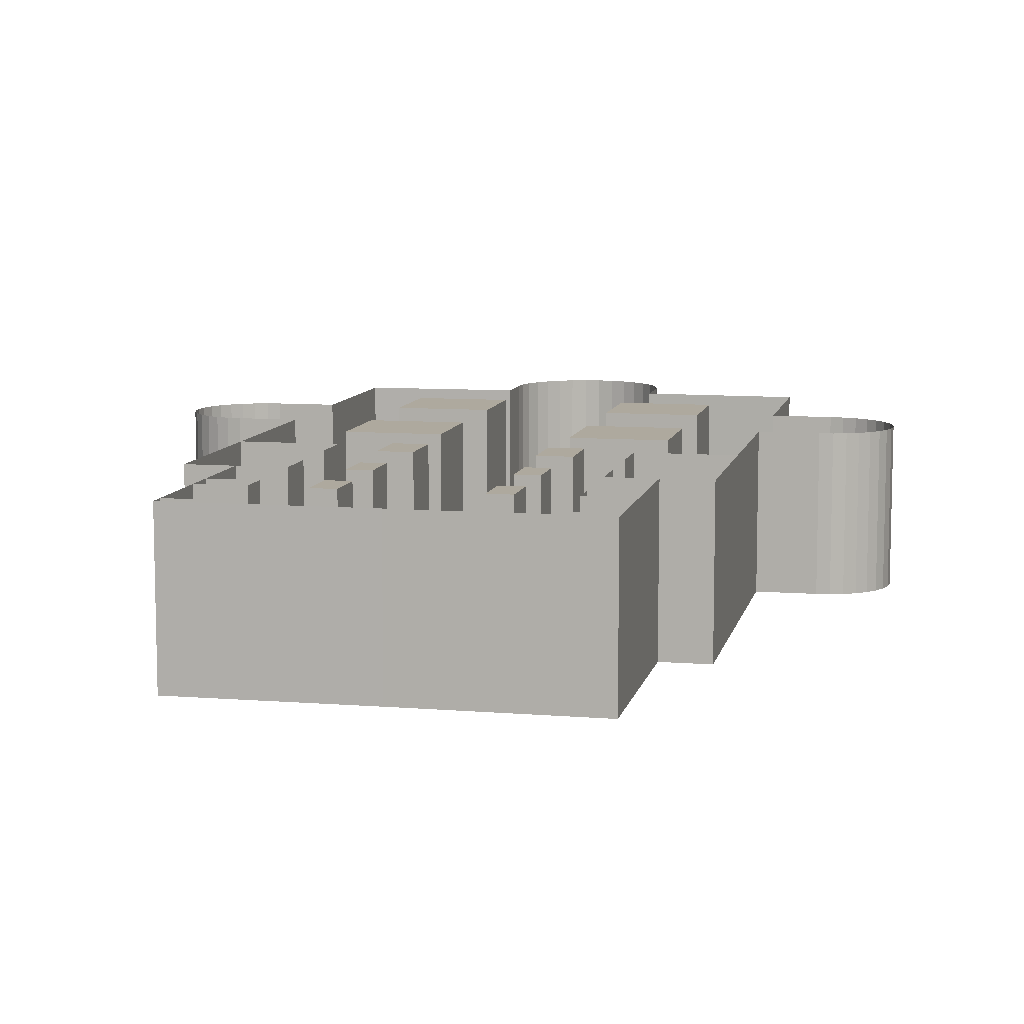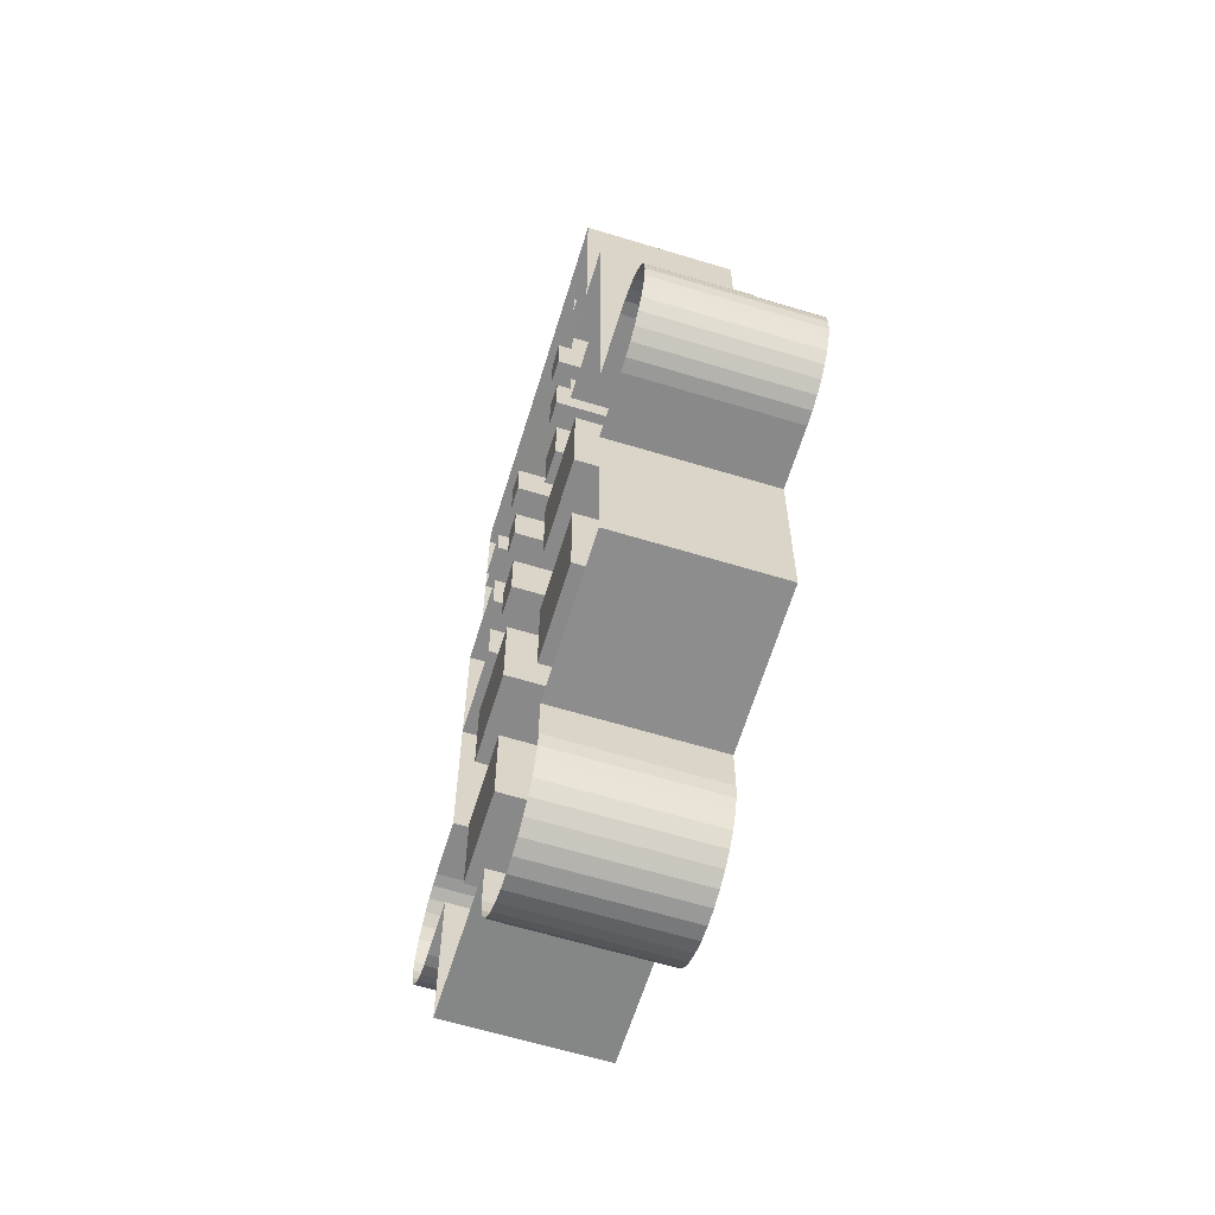
<metadata>
{"format":"obj","ext":"obj","renderer":"f3d","projection":"perspective","resolution":1024,"background":"white","views":[{"elev":9.1,"azim":12.0,"up":"+Y"},{"elev":-63.3,"azim":72.9,"up":"+Z"}]}
</metadata>
<code>
o Cube.001
v -0.8195 -0 -0.08195
v -0.8195 -0 -0.5736
v -0.3278 -0 -0.08195
v -0.3278 -0 -0.5736
v -0.8195 -0 0.9834
v -0.8195 -0 0.4917
v -0.3278 -0 0.9834
v -0.3278 -0 0.4917
v -1.588 0 -0.1379
v -1.52 0 -0.1446
v -1.654 0 -0.118
v -1.714 0 -0.08585
v -1.767 0 -0.04253
v -1.81 0 0.01026
v -1.842 0 0.07048
v -1.862 0 0.1358
v -1.869 0 0.2038
v -1.862 0 0.2717
v -1.842 0 0.3371
v -1.81 0 0.3973
v -1.767 0 0.4501
v -1.714 0 0.4934
v -1.654 0 0.5256
v -1.588 0 0.5454
v -1.52 0 0.5521
v -0.7246 0 2.027
v -0.7246 0 2.273
v -0.9705 0 2.273
v -1.216 0 2.273
v -0.7246 0 1.699
v -0.2953 -0 1.366
v -0.2953 -0 1.661
v -0.4723 -0 1.366
v -0.4723 -0 1.661
v -0.7246 0 1.454
v -1.216 0 1.454
v -1.216 0 -1.046
v -1.216 0 -0.1446
v -1.216 0 0.5521
v -1.216 0 -0.1446
v -0.3219 -0 2.051
v -0.3219 -0 2.287
v -0.4458 -0 2.051
v -0.4458 -0 2.287
v -0.9705 0 2.683
v -0.9705 0 2.847
v -0.9705 0 3.256
v -0.7246 0 2.683
v -0.7246 0 2.847
v -0.7246 0 2.683
v -0.7246 0 2.847
v -0.3219 -0 2.624
v -0.3219 -0 2.86
v -0.4458 -0 2.624
v -0.4458 -0 2.86
v -0.7246 0 3.256
v -0.9705 0 3.338
v 0.001687 0 3.333
v -0.4097 0 -1.065
v -1.588 0 -0.1379
v -1.52 0 -0.1446
v -1.654 0 -0.118
v -1.714 0 -0.08585
v -1.767 0 -0.04253
v -1.81 0 0.01026
v -1.842 0 0.07048
v -1.862 0 0.1358
v -1.869 0 0.2038
v -1.862 0 0.2717
v -1.842 0 0.3371
v -1.81 0 0.3973
v -1.767 0 0.4501
v -1.714 0 0.4934
v -1.654 0 0.5256
v -1.588 0 0.5454
v -1.52 0 0.5521
v -0.07994 -0 -1.713
v -0.1568 -0 -1.69
v -0.2276 0 -1.652
v -0.2897 0 -1.601
v -0.3407 0 -1.539
v -0.3786 0 -1.468
v -0.4019 0 -1.391
v -0.4097 0 -1.311
v -0 -0 -1.721
v -0.8195 0.8195 -0.08195
v -0.8195 0.8195 -0.5736
v -0.3278 0.8195 -0.08195
v -0.3278 0.8195 -0.5736
v -0.8195 0.8195 0.9834
v -0.8195 0.8195 0.4917
v -0.3278 0.8195 0.9834
v -0.3278 0.8195 0.4917
v -1.588 0.8195 -0.1379
v -1.52 0.8195 -0.1446
v -1.654 0.8195 -0.118
v -1.714 0.8195 -0.08585
v -1.767 0.8195 -0.04253
v -1.81 0.8195 0.01026
v -1.842 0.8195 0.07048
v -1.862 0.8195 0.1358
v -1.869 0.8195 0.2038
v -1.862 0.8195 0.2717
v -1.842 0.8195 0.3371
v -1.81 0.8195 0.3973
v -1.767 0.8195 0.4501
v -1.714 0.8195 0.4934
v -1.654 0.8195 0.5256
v -1.588 0.8195 0.5454
v -1.52 0.8195 0.5521
v -0.7246 0.8195 2.027
v -0.7246 0.8195 2.273
v -0.9705 0.8195 2.273
v -1.216 0.8195 2.273
v -0.7246 0.8195 1.699
v -0.2953 0.8195 1.366
v -0.2953 0.8195 1.661
v -0.4723 0.8195 1.366
v -0.4723 0.8195 1.661
v -0.7246 0.8195 1.454
v -1.216 0.8195 1.454
v -1.216 0.8195 -1.046
v -1.216 0.8195 -0.1446
v -1.216 0.8195 0.5521
v -1.216 0.8195 -0.1446
v -0.3219 0.8195 2.051
v -0.3219 0.8195 2.287
v -0.4458 0.8195 2.051
v -0.4458 0.8195 2.287
v -0.9705 0.8195 2.683
v -0.9705 0.8195 2.847
v -0.9705 0.8195 3.256
v -0.7246 0.8195 2.683
v -0.7246 0.8195 2.847
v -0.7246 0.8195 2.683
v -0.7246 0.8195 2.847
v -0.3219 0.8195 2.624
v -0.3219 0.8195 2.86
v -0.4458 0.8195 2.624
v -0.4458 0.8195 2.86
v -0.7246 0.8195 3.256
v -0.9705 0.8195 3.338
v 0.001687 0.8195 3.333
v -0.4097 0.8195 -1.065
v -1.588 0.8195 -0.1379
v -1.52 0.8195 -0.1446
v -1.654 0.8195 -0.118
v -1.714 0.8195 -0.08585
v -1.767 0.8195 -0.04253
v -1.81 0.8195 0.01026
v -1.842 0.8195 0.07048
v -1.862 0.8195 0.1358
v -1.869 0.8195 0.2038
v -1.862 0.8195 0.2717
v -1.842 0.8195 0.3371
v -1.81 0.8195 0.3973
v -1.767 0.8195 0.4501
v -1.714 0.8195 0.4934
v -1.654 0.8195 0.5256
v -1.588 0.8195 0.5454
v -1.52 0.8195 0.5521
v -0.07994 0.8195 -1.713
v -0.1568 0.8195 -1.69
v -0.2276 0.8195 -1.652
v -0.2897 0.8195 -1.601
v -0.3407 0.8195 -1.539
v -0.3786 0.8195 -1.468
v -0.4019 0.8195 -1.391
v -0.4097 0.8195 -1.311
v -0 0.8195 -1.721
v 0.8195 -0 -0.08195
v 0.8195 -0 -0.5736
v 0.3278 -0 -0.08195
v 0.3278 -0 -0.5736
v 0.8195 -0 0.9834
v 0.8195 -0 0.4917
v 0.3278 -0 0.9834
v 0.3278 -0 0.4917
v 1.588 0 -0.1379
v 1.52 0 -0.1446
v 1.654 0 -0.118
v 1.714 0 -0.08585
v 1.767 0 -0.04253
v 1.81 0 0.01026
v 1.842 0 0.07048
v 1.862 0 0.1358
v 1.869 0 0.2038
v 1.862 0 0.2717
v 1.842 0 0.3371
v 1.81 0 0.3973
v 1.767 0 0.4501
v 1.714 0 0.4934
v 1.654 0 0.5256
v 1.588 0 0.5454
v 1.52 0 0.5521
v 0.7246 0 2.027
v 0.7246 0 2.273
v 0.9705 0 2.273
v 1.216 0 2.273
v 0.7246 0 1.699
v 0.2953 -0 1.366
v 0.2953 -0 1.661
v 0.4723 -0 1.366
v 0.4723 -0 1.661
v 0.7246 0 1.454
v 1.216 0 1.454
v 1.216 0 -1.046
v 1.216 0 -0.1446
v 1.216 0 0.5521
v 1.216 0 -0.1446
v 0.3219 -0 2.051
v 0.3219 -0 2.287
v 0.4458 -0 2.051
v 0.4458 -0 2.287
v 0.9705 0 2.683
v 0.9705 0 2.847
v 0.9705 0 3.256
v 0.7246 0 2.683
v 0.7246 0 2.847
v 0.7246 0 2.683
v 0.7246 0 2.847
v 0.3219 -0 2.624
v 0.3219 -0 2.86
v 0.4458 -0 2.624
v 0.4458 -0 2.86
v 0.7246 0 3.256
v 0.9705 0 3.338
v -0.001687 0 3.333
v 0.4097 0 -1.065
v 1.588 0 -0.1379
v 1.52 0 -0.1446
v 1.654 0 -0.118
v 1.714 0 -0.08585
v 1.767 0 -0.04253
v 1.81 0 0.01026
v 1.842 0 0.07048
v 1.862 0 0.1358
v 1.869 0 0.2038
v 1.862 0 0.2717
v 1.842 0 0.3371
v 1.81 0 0.3973
v 1.767 0 0.4501
v 1.714 0 0.4934
v 1.654 0 0.5256
v 1.588 0 0.5454
v 1.52 0 0.5521
v 0.07994 -0 -1.713
v 0.1568 -0 -1.69
v 0.2276 0 -1.652
v 0.2897 0 -1.601
v 0.3407 0 -1.539
v 0.3786 0 -1.468
v 0.4019 0 -1.391
v 0.4097 0 -1.311
v 0 -0 -1.721
v 0.8195 0.8195 -0.08195
v 0.8195 0.8195 -0.5736
v 0.3278 0.8195 -0.08195
v 0.3278 0.8195 -0.5736
v 0.8195 0.8195 0.9834
v 0.8195 0.8195 0.4917
v 0.3278 0.8195 0.9834
v 0.3278 0.8195 0.4917
v 1.588 0.8195 -0.1379
v 1.52 0.8195 -0.1446
v 1.654 0.8195 -0.118
v 1.714 0.8195 -0.08585
v 1.767 0.8195 -0.04253
v 1.81 0.8195 0.01026
v 1.842 0.8195 0.07048
v 1.862 0.8195 0.1358
v 1.869 0.8195 0.2038
v 1.862 0.8195 0.2717
v 1.842 0.8195 0.3371
v 1.81 0.8195 0.3973
v 1.767 0.8195 0.4501
v 1.714 0.8195 0.4934
v 1.654 0.8195 0.5256
v 1.588 0.8195 0.5454
v 1.52 0.8195 0.5521
v 0.7246 0.8195 2.027
v 0.7246 0.8195 2.273
v 0.9705 0.8195 2.273
v 1.216 0.8195 2.273
v 0.7246 0.8195 1.699
v 0.2953 0.8195 1.366
v 0.2953 0.8195 1.661
v 0.4723 0.8195 1.366
v 0.4723 0.8195 1.661
v 0.7246 0.8195 1.454
v 1.216 0.8195 1.454
v 1.216 0.8195 -1.046
v 1.216 0.8195 -0.1446
v 1.216 0.8195 0.5521
v 1.216 0.8195 -0.1446
v 0.3219 0.8195 2.051
v 0.3219 0.8195 2.287
v 0.4458 0.8195 2.051
v 0.4458 0.8195 2.287
v 0.9705 0.8195 2.683
v 0.9705 0.8195 2.847
v 0.9705 0.8195 3.256
v 0.7246 0.8195 2.683
v 0.7246 0.8195 2.847
v 0.7246 0.8195 2.683
v 0.7246 0.8195 2.847
v 0.3219 0.8195 2.624
v 0.3219 0.8195 2.86
v 0.4458 0.8195 2.624
v 0.4458 0.8195 2.86
v 0.7246 0.8195 3.256
v 0.9705 0.8195 3.338
v -0.001687 0.8195 3.333
v 0.4097 0.8195 -1.065
v 1.588 0.8195 -0.1379
v 1.52 0.8195 -0.1446
v 1.654 0.8195 -0.118
v 1.714 0.8195 -0.08585
v 1.767 0.8195 -0.04253
v 1.81 0.8195 0.01026
v 1.842 0.8195 0.07048
v 1.862 0.8195 0.1358
v 1.869 0.8195 0.2038
v 1.862 0.8195 0.2717
v 1.842 0.8195 0.3371
v 1.81 0.8195 0.3973
v 1.767 0.8195 0.4501
v 1.714 0.8195 0.4934
v 1.654 0.8195 0.5256
v 1.588 0.8195 0.5454
v 1.52 0.8195 0.5521
v 0.07994 0.8195 -1.713
v 0.1568 0.8195 -1.69
v 0.2276 0.8195 -1.652
v 0.2897 0.8195 -1.601
v 0.3407 0.8195 -1.539
v 0.3786 0.8195 -1.468
v 0.4019 0.8195 -1.391
v 0.4097 0.8195 -1.311
v 0 0.8195 -1.721
f 2 1 3 4
f 6 5 7 8
f 33 34 32 31
f 43 44 42 41
f 54 55 53 52
f 87 89 88 86
f 91 93 92 90
f 118 116 117 119
f 128 126 127 129
f 139 137 138 140
f 54 52 137 139
f 28 27 112 113
f 1 2 87 86
f 82 83 168 167
f 55 54 139 140
f 29 28 113 114
f 2 4 89 87
f 83 84 169 168
f 47 56 141 132
f 36 29 114 121
f 4 3 88 89
f 77 78 163 162
f 47 57 142 132
f 30 35 120 115
f 3 1 86 88
f 59 84 169 144
f 57 58 143 142
f 32 34 119 117
f 5 6 91 90
f 37 59 144 122
f 31 32 117 116
f 6 8 93 91
f 62 60 145 147
f 33 31 116 118
f 8 7 92 93
f 60 61 146 145
f 34 33 118 119
f 7 5 90 92
f 63 62 147 148
f 35 36 121 120
f 11 9 94 96
f 64 63 148 149
f 36 39 124 121
f 9 10 95 94
f 65 64 149 150
f 38 37 122 123
f 12 11 96 97
f 66 65 150 151
f 40 38 123 125
f 13 12 97 98
f 67 66 151 152
f 39 25 110 124
f 14 13 98 99
f 68 67 152 153
f 10 40 125 95
f 15 14 99 100
f 69 68 153 154
f 41 42 127 126
f 16 15 100 101
f 70 69 154 155
f 43 41 126 128
f 17 16 101 102
f 71 70 155 156
f 44 43 128 129
f 18 17 102 103
f 72 71 156 157
f 28 45 130 113
f 19 18 103 104
f 73 72 157 158
f 45 46 131 130
f 20 19 104 105
f 74 73 158 159
f 46 47 132 131
f 21 20 105 106
f 75 74 159 160
f 45 48 133 130
f 22 21 106 107
f 76 75 160 161
f 46 49 134 131
f 23 22 107 108
f 85 77 162 170
f 48 50 135 133
f 24 23 108 109
f 78 79 164 163
f 50 51 136 135
f 25 24 109 110
f 79 80 165 164
f 53 55 140 138
f 42 44 129 127
f 80 81 166 165
f 52 53 138 137
f 27 26 111 112
f 81 82 167 166
f 172 174 173 171
f 176 178 177 175
f 203 201 202 204
f 213 211 212 214
f 224 222 223 225
f 257 256 258 259
f 261 260 262 263
f 288 289 287 286
f 298 299 297 296
f 309 310 308 307
f 224 309 307 222
f 198 283 282 197
f 171 256 257 172
f 252 337 338 253
f 225 310 309 224
f 199 284 283 198
f 172 257 259 174
f 253 338 339 254
f 217 302 311 226
f 206 291 284 199
f 174 259 258 173
f 247 332 333 248
f 217 302 312 227
f 200 285 290 205
f 173 258 256 171
f 229 314 339 254
f 227 312 313 228
f 202 287 289 204
f 175 260 261 176
f 207 292 314 229
f 201 286 287 202
f 176 261 263 178
f 232 317 315 230
f 203 288 286 201
f 178 263 262 177
f 230 315 316 231
f 204 289 288 203
f 177 262 260 175
f 233 318 317 232
f 205 290 291 206
f 181 266 264 179
f 234 319 318 233
f 206 291 294 209
f 179 264 265 180
f 235 320 319 234
f 208 293 292 207
f 182 267 266 181
f 236 321 320 235
f 210 295 293 208
f 183 268 267 182
f 237 322 321 236
f 209 294 280 195
f 184 269 268 183
f 238 323 322 237
f 180 265 295 210
f 185 270 269 184
f 239 324 323 238
f 211 296 297 212
f 186 271 270 185
f 240 325 324 239
f 213 298 296 211
f 187 272 271 186
f 241 326 325 240
f 214 299 298 213
f 188 273 272 187
f 242 327 326 241
f 198 283 300 215
f 189 274 273 188
f 243 328 327 242
f 215 300 301 216
f 190 275 274 189
f 244 329 328 243
f 216 301 302 217
f 191 276 275 190
f 245 330 329 244
f 215 300 303 218
f 192 277 276 191
f 246 331 330 245
f 216 301 304 219
f 193 278 277 192
f 255 340 332 247
f 218 303 305 220
f 194 279 278 193
f 248 333 334 249
f 220 305 306 221
f 195 280 279 194
f 249 334 335 250
f 223 308 310 225
f 212 297 299 214
f 250 335 336 251
f 222 307 308 223
f 197 282 281 196
f 251 336 337 252
o Plane_Plane.001
v 29.35 -6.1e-05 7.046
v 29.35 -6.1e-05 -7.754
v -29.85 -6.1e-05 -22.55
v 29.35 -6.1e-05 -22.55
v -15.05 -6.1e-05 -22.55
v 14.55 -6.1e-05 -22.55
v -15.05 -6.1e-05 -26.25
v 14.55 -6.1e-05 -26.25
v 13.68 -6.1e-05 -28.77
v 12.38 -6.1e-05 -31.09
v 10.7 -6.1e-05 -33.16
v 8.68 -6.1e-05 -34.9
v 6.393 -6.1e-05 -36.26
v 3.905 -6.1e-05 -37.2
v 1.29 -6.1e-05 -37.7
v -1.372 -6.1e-05 -37.74
v -4.001 -6.1e-05 -37.32
v -6.515 -6.1e-05 -36.44
v -8.839 -6.1e-05 -35.14
v -10.9 -6.1e-05 -33.46
v -12.64 -6.1e-05 -31.44
v -14 -6.1e-05 -29.16
v -14.95 -6.1e-05 -26.67
v -14.95 -6.1e-05 -26.67
v -14.95 -6.1e-05 -26.67
v -14.95 -6.1e-05 -26.67
v -14.95 -6.1e-05 -26.67
v -14.95 -6.1e-05 -26.67
v -14.95 -6.1e-05 -26.67
v -14.95 -6.1e-05 -26.67
v -15.05 -6.1e-05 -26.25
v -15.05 -6.1e-05 -26.25
v -15.05 -6.1e-05 -26.25
v -15.05 -6.1e-05 -26.25
v -0.4631 -8.9e-05 -14.45
v -3.813 -8.9e-05 -14.12
v -7.033 -8.9e-05 -13.15
v -10 -8.9e-05 -11.56
v -12.6 -8.9e-05 -9.425
v -14.74 -8.9e-05 -6.824
v -16.32 -8.9e-05 -3.855
v -17.3 -8.9e-05 -0.6347
v -17.63 -8.9e-05 2.715
v -17.3 -8.9e-05 6.064
v -16.32 -8.9e-05 9.285
v -14.74 -8.9e-05 12.25
v -12.6 -8.9e-05 14.85
v -10 -8.9e-05 16.99
v -7.033 -8.9e-05 18.58
v -3.813 -8.9e-05 19.55
v -0.4631 -8.9e-05 19.88
v 2.886 -8.9e-05 19.55
v 6.107 -8.9e-05 18.58
v 9.075 -8.9e-05 16.99
v 11.68 -8.9e-05 14.85
v 13.81 -8.9e-05 12.25
v 15.4 -8.9e-05 9.285
v 16.38 -8.9e-05 6.064
v 16.71 -8.9e-05 2.715
v 16.38 -8.9e-05 -0.6347
v 15.4 -8.9e-05 -3.855
v 13.81 -8.9e-05 -6.824
v 11.68 -8.9e-05 -9.425
v 9.075 -8.9e-05 -11.56
v 6.107 -8.9e-05 -13.15
v 2.886 -8.9e-05 -14.12
v -29.85 -6.1e-05 37.43
v 29.35 -6.1e-05 21.87
v 29.35 -6.1e-05 42.58
v 29.35 -6.1e-05 68.76
v -29.85 -6.1e-05 56.67
v -29.85 -6.1e-05 72.77
v 29.35 -6.1e-05 75.34
v 27.98 -6.1e-05 75.34
v 22.13 -6.1e-05 75.34
v 11.59 -6.1e-05 75.34
v -4.441 -6.1e-05 75.34
v -24.58 -6.1e-05 75.34
v -29.68 -6.1e-05 75.34
v -29.85 -6.1e-05 75.32
v -29.84 -6.1e-05 75.34
v -29.85 -6.1e-05 75.34
v -29.85 -6.1e-05 75.34
v -29.85 -6.1e-05 75.34
v -29.85 -6.1e-05 75.34
v -29.85 -6.1e-05 -22.55
v 29.35 -6.1e-05 -22.55
v -15.05 -6.1e-05 -22.55
v 14.55 -6.1e-05 -22.55
v -15.05 -6.1e-05 -26.25
v 14.55 -6.1e-05 -26.25
v 13.68 -6.1e-05 -28.77
v 12.38 -6.1e-05 -31.09
v 10.7 -6.1e-05 -33.16
v 8.68 -6.1e-05 -34.9
v 6.393 -6.1e-05 -36.26
v 3.905 -6.1e-05 -37.2
v 1.29 -6.1e-05 -37.7
v -1.372 -6.1e-05 -37.74
v -4.001 -6.1e-05 -37.32
v -6.515 -6.1e-05 -36.44
v -8.839 -6.1e-05 -35.14
v -10.9 -6.1e-05 -33.46
v -12.64 -6.1e-05 -31.44
v -14 -6.1e-05 -29.16
v -14.95 -6.1e-05 -26.67
v -14.95 -6.1e-05 -26.67
v -14.95 -6.1e-05 -26.67
v -14.95 -6.1e-05 -26.67
v -14.95 -6.1e-05 -26.67
v -14.95 -6.1e-05 -26.67
v -14.95 -6.1e-05 -26.67
v -15.05 -6.1e-05 -26.25
v -15.05 -6.1e-05 -26.25
v -15.05 -6.1e-05 -26.25
v -15.05 -6.1e-05 -26.25
v -29.85 -6.1e-05 -22.55
v 29.35 -6.1e-05 -22.55
v -29.84 -0.02915 21.83
v -29.84 -0.02915 -7.767
v -33.54 -0.02915 21.83
v -33.54 -0.02915 -7.766
v -36.06 -0.02915 -6.89
v -38.38 -0.02915 -5.591
v -40.44 -0.02915 -3.908
v -42.18 -0.02915 -1.893
v -43.55 -0.02915 0.394
v -44.49 -0.02915 2.883
v -44.99 -0.02915 5.498
v -45.03 -0.02915 8.16
v -44.6 -0.02915 10.79
v -43.73 -0.02915 13.3
v -42.43 -0.02915 15.63
v -40.74 -0.02915 17.69
v -38.73 -0.02915 19.43
v -36.44 -0.02915 20.79
v -33.95 -0.02915 21.74
v -33.95 -0.02915 21.74
v -33.95 -0.02915 21.74
v -33.95 -0.02915 21.74
v -33.95 -0.02915 21.74
v -33.95 -0.02915 21.74
v -33.95 -0.02915 21.74
v -33.54 -0.02915 21.83
v -33.54 -0.02915 21.83
v -33.54 -0.02915 21.83
v -33.54 -0.02915 21.83
v -29.84 -0.02915 36.63
v -29.85 -0.02915 -22.57
v 29.31 -6.2e-05 -7.754
v 29.24 -6.2e-05 21.85
v 33.01 -6.2e-05 -7.744
v 32.94 -6.2e-05 21.86
v 35.45 -6.2e-05 20.99
v 37.78 -6.2e-05 19.69
v 39.85 -6.2e-05 18.02
v 41.59 -6.2e-05 16.01
v 42.96 -6.2e-05 13.72
v 43.91 -6.2e-05 11.24
v 44.42 -6.2e-05 8.623
v 44.46 -6.2e-05 5.961
v 44.04 -6.2e-05 3.332
v 43.18 -6.2e-05 0.8159
v 41.88 -6.2e-05 -1.512
v 40.21 -6.2e-05 -3.579
v 38.2 -6.2e-05 -5.324
v 35.91 -6.2e-05 -6.693
v 33.43 -6.2e-05 -7.645
v 33.43 -6.2e-05 -7.645
v 33.43 -6.2e-05 -7.645
v 33.43 -6.2e-05 -7.645
v 33.43 -6.2e-05 -7.645
v 33.43 -6.2e-05 -7.645
v 33.43 -6.2e-05 -7.645
v 33.01 -6.2e-05 -7.744
v 33.01 -6.2e-05 -7.744
v 33.01 -6.2e-05 -7.744
v 33.01 -6.2e-05 -7.744
v 29.35 -6.2e-05 -22.55
v 29.2 -6.2e-05 36.65
l 428 457
l 341 342
l 342 344
l 345 343
l 344 346
l 347 345
l 346 348
l 348 349
l 349 350
l 350 351
l 351 352
l 352 353
l 353 354
l 354 355
l 355 356
l 356 357
l 357 358
l 358 359
l 359 360
l 360 361
l 361 362
l 362 363
l 363 364
l 366 365
l 364 366
l 366 367
l 367 368
l 368 369
l 369 370
l 371 347
l 372 371
l 373 372
l 374 373
l 370 374
l 376 375
l 377 376
l 378 377
l 379 378
l 380 379
l 381 380
l 382 381
l 383 382
l 384 383
l 385 384
l 386 385
l 387 386
l 388 387
l 389 388
l 390 389
l 391 390
l 392 391
l 393 392
l 394 393
l 395 394
l 396 395
l 397 396
l 398 397
l 399 398
l 400 399
l 401 400
l 402 401
l 403 402
l 404 403
l 405 404
l 406 405
l 375 406
l 341 408
l 408 409
l 409 410
l 407 411
l 411 412
l 410 413
l 413 414
l 414 415
l 415 416
l 416 417
l 417 418
l 418 419
l 412 420
l 419 421
l 420 422
l 421 423
l 422 424
l 424 425
l 423 425
l 458 429
l 430 428
l 429 431
l 431 432
l 432 433
l 433 434
l 434 435
l 435 436
l 436 437
l 437 438
l 438 439
l 439 440
l 440 441
l 441 442
l 442 443
l 443 444
l 444 445
l 445 446
l 446 447
l 447 448
l 448 449
l 449 450
l 450 451
l 451 452
l 453 430
l 454 453
l 455 454
l 456 455
l 452 456
l 426 457
l 427 458
l 459 488
l 489 460
l 461 459
l 460 462
l 462 463
l 463 464
l 464 465
l 465 466
l 466 467
l 467 468
l 468 469
l 469 470
l 470 471
l 471 472
l 472 473
l 473 474
l 474 475
l 475 476
l 476 477
l 477 478
l 478 479
l 479 480
l 480 481
l 481 482
l 482 483
l 484 461
l 485 484
l 486 485
l 487 486
l 483 487
l 457 489
l 490 519
l 520 491
l 492 490
l 491 493
l 493 494
l 494 495
l 495 496
l 496 497
l 497 498
l 498 499
l 499 500
l 500 501
l 501 502
l 502 503
l 503 504
l 504 505
l 505 506
l 506 507
l 507 508
l 508 509
l 509 510
l 510 511
l 511 512
l 512 513
l 513 514
l 515 492
l 516 515
l 517 516
l 518 517
l 514 518

</code>
